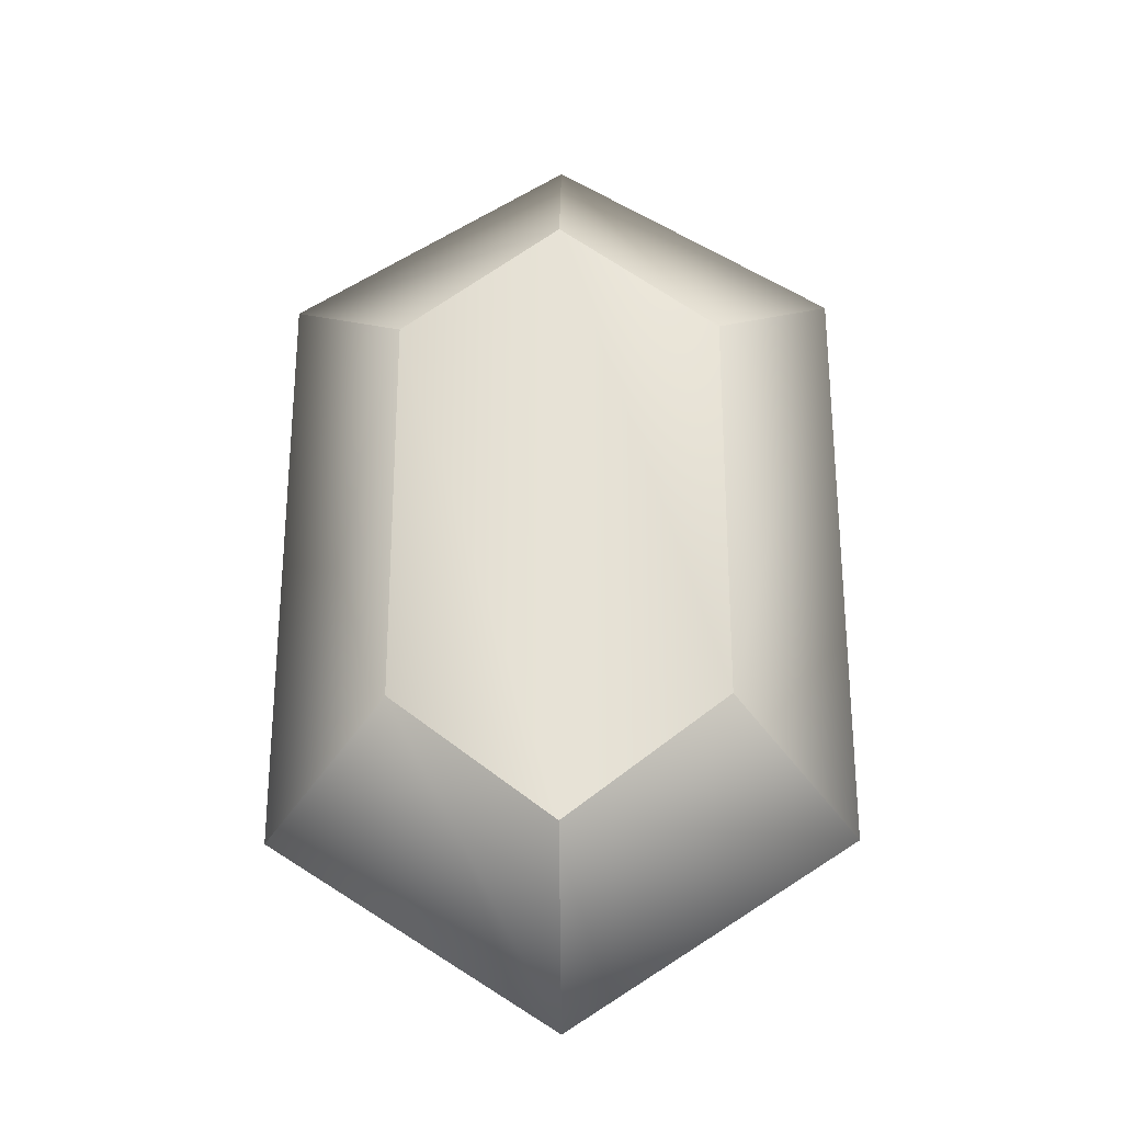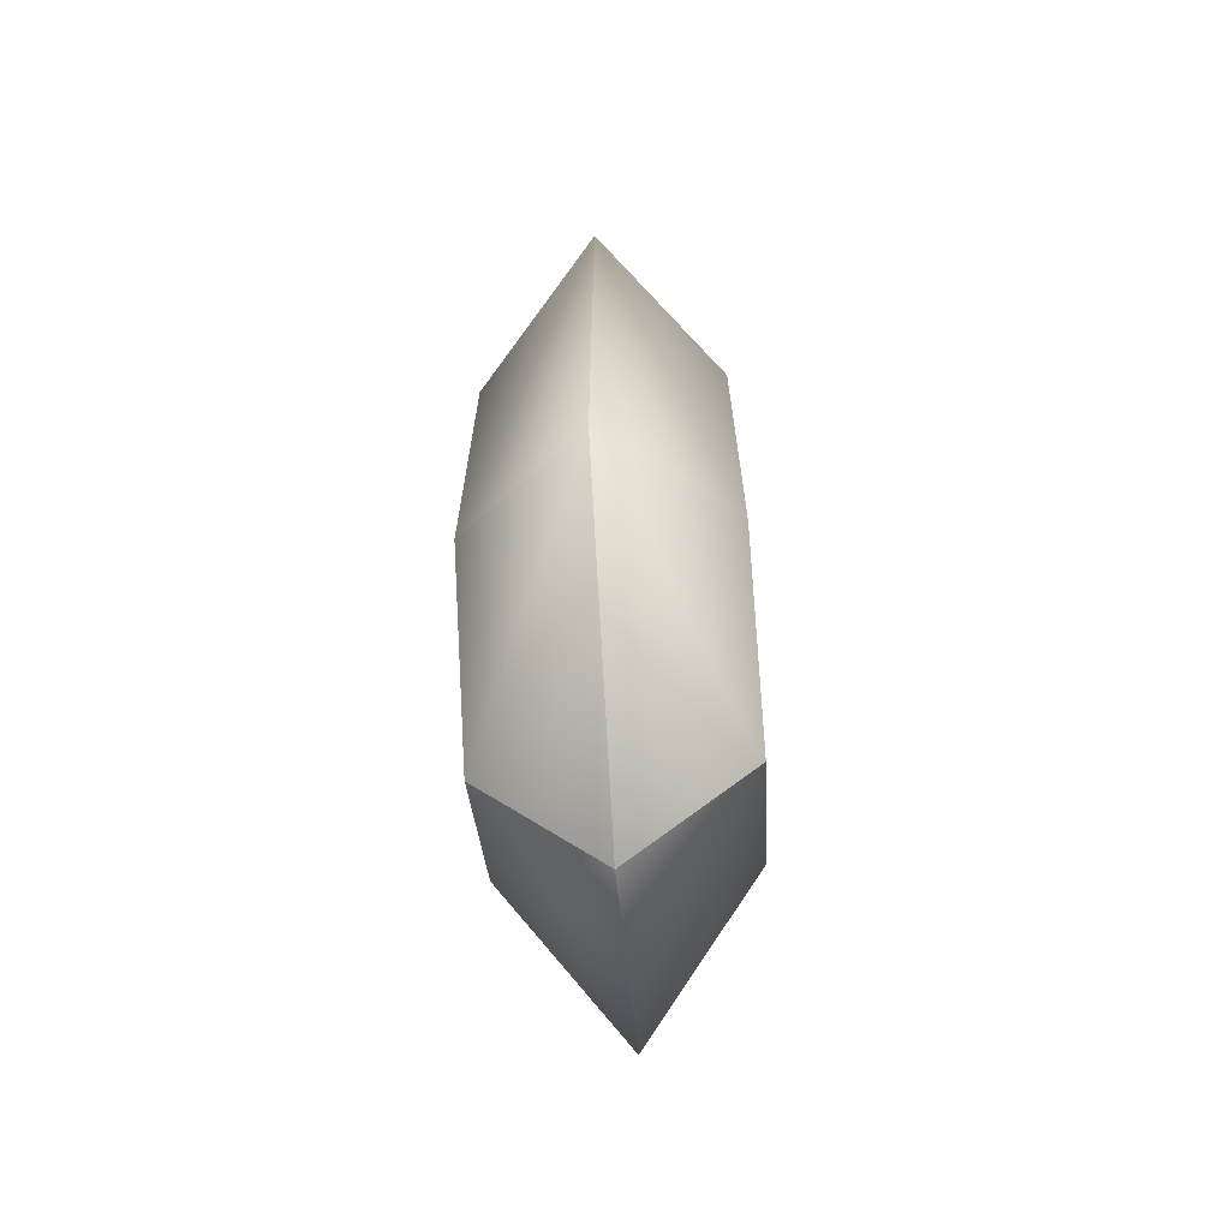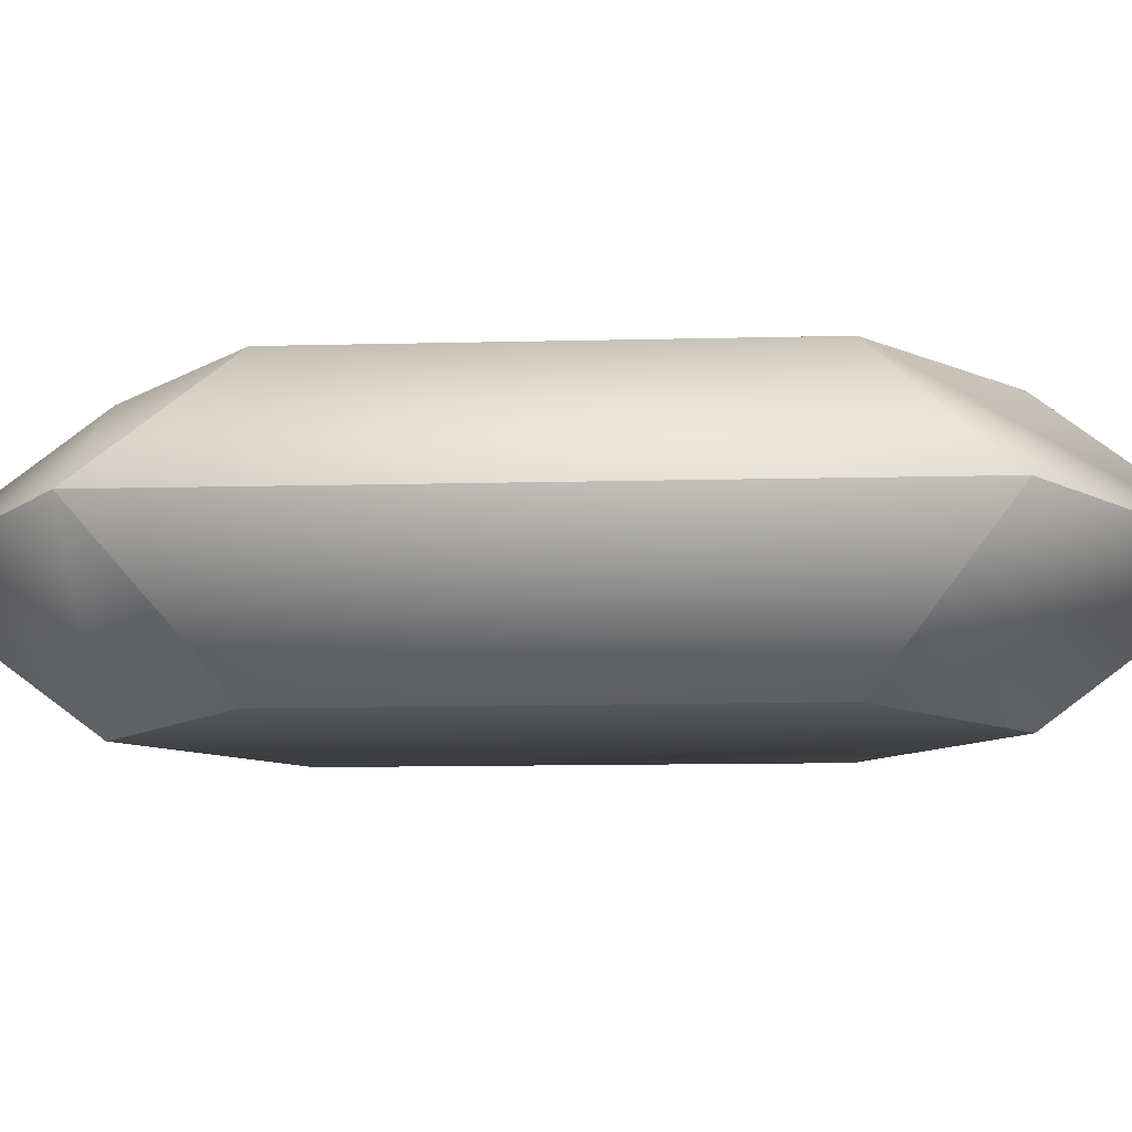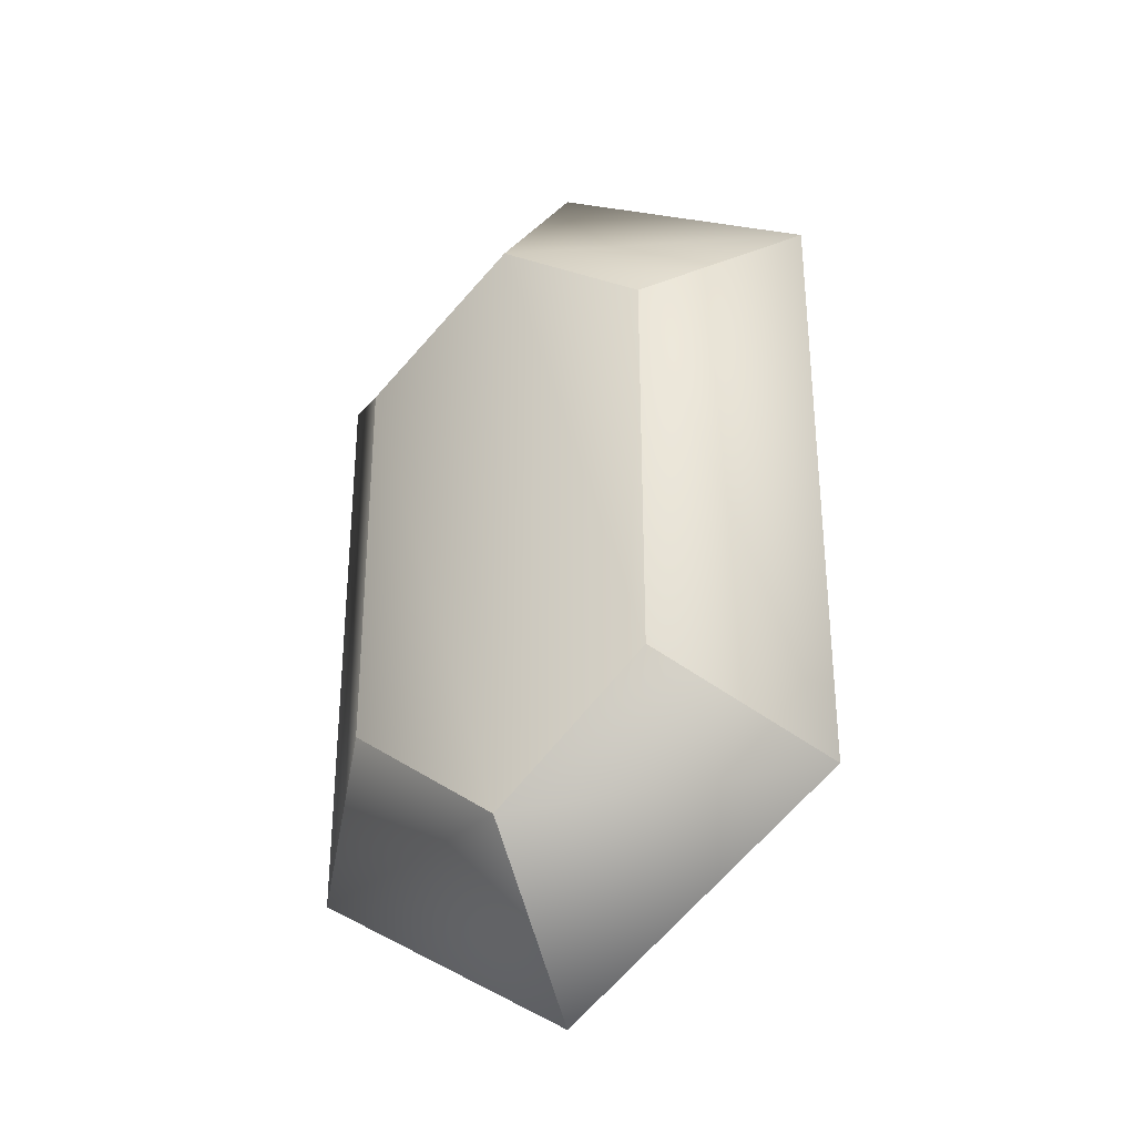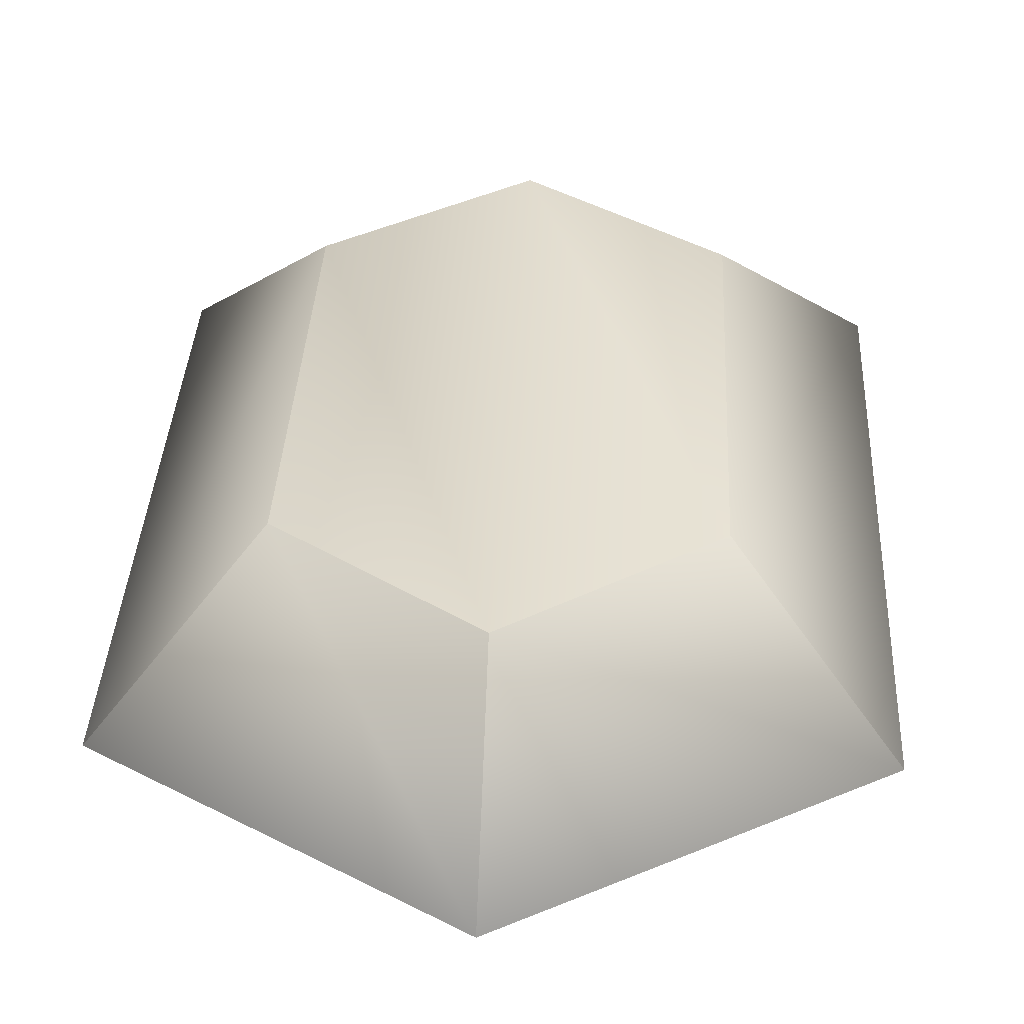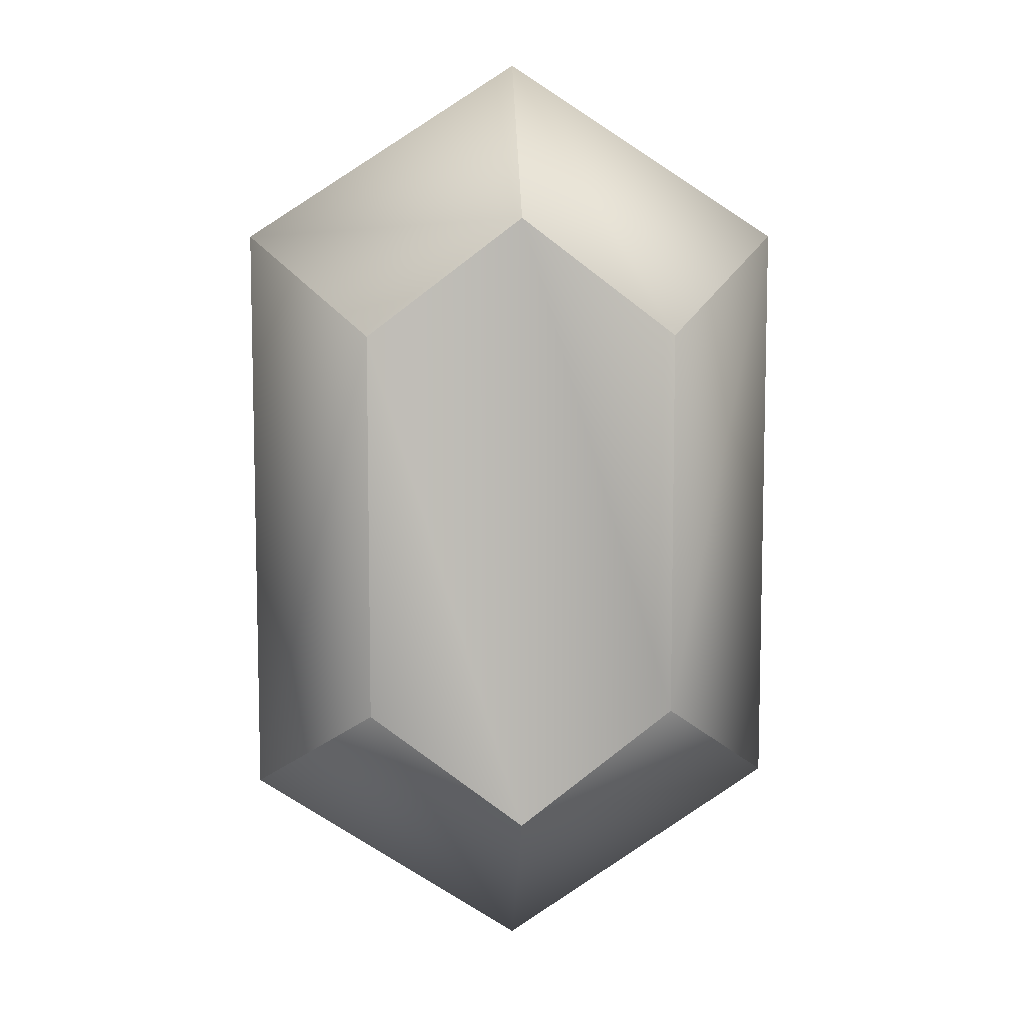
<metadata>
{"format":"obj","ext":"obj","renderer":"f3d","projection":"perspective","resolution":1024,"background":"white","views":[{"elev":-27.2,"azim":1.1,"up":"+Y"},{"elev":-67.2,"azim":94.1,"up":"+Y"},{"elev":-10.5,"azim":93.9,"up":"+Z"},{"elev":-32.5,"azim":-147.1,"up":"+Y"},{"elev":33.9,"azim":-177.3,"up":"+Z"},{"elev":8.3,"azim":-4.9,"up":"+Y"}]}
</metadata>
<code>
o rup_outside
v -9.257 -11.52 6.978
v -9.257 11.64 6.978
v 0 -18.63 6.978
v 0 18.63 6.978
v 9.257 -11.52 6.978
v 9.257 11.64 6.978
v 9.257 -11.52 -6.978
v 9.257 11.64 -6.978
v 0 -18.63 -6.978
v 0 18.63 -6.978
v -9.257 -11.52 -6.978
v -9.257 11.64 -6.978
v -16.31 17.47 -1e-06
v -16.31 -17.29 1e-06
v -9.257 11.64 -6.978
v -9.257 -11.52 -6.978
v 0 27.97 -2e-06
v -16.31 17.47 -1e-06
v 0 18.63 -6.978
v -9.257 11.64 -6.978
v 16.31 17.47 -1e-06
v 0 27.97 -2e-06
v 9.257 11.64 -6.978
v 0 18.63 -6.978
v 16.31 -17.29 1e-06
v 16.31 17.47 -1e-06
v 9.257 -11.52 -6.978
v 9.257 11.64 -6.978
v 0 -27.97 2e-06
v 16.31 -17.29 1e-06
v 0 -18.63 -6.978
v 9.257 -11.52 -6.978
v -9.257 -11.52 -6.978
v -16.31 -17.29 1e-06
v 0 -18.63 -6.978
v 0 -27.97 2e-06
v -16.31 -17.29 1e-06
v -9.257 -11.52 6.978
v 0 -27.97 2e-06
v 0 -18.63 6.978
v 16.31 17.47 -1e-06
v 9.257 11.64 6.978
v 0 27.97 -2e-06
v 0 18.63 6.978
v 0 -27.97 2e-06
v 0 -18.63 6.978
v 16.31 -17.29 1e-06
v 9.257 -11.52 6.978
v -16.31 17.47 -1e-06
v -9.257 11.64 6.978
v -16.31 -17.29 1e-06
v -9.257 -11.52 6.978
v 0 27.97 -2e-06
v 0 18.63 6.978
v -16.31 17.47 -1e-06
v -9.257 11.64 6.978
v 16.31 -17.29 1e-06
v 9.257 -11.52 6.978
v 16.31 17.47 -1e-06
v 9.257 11.64 6.978
f 3 2 1
f 3 4 2
f 5 4 3
f 5 6 4
f 9 8 7
f 9 10 8
f 11 10 9
f 11 12 10
f 15 14 13
f 15 16 14
f 19 18 17
f 19 20 18
f 23 22 21
f 23 24 22
f 27 26 25
f 27 28 26
f 31 30 29
f 31 32 30
f 35 34 33
f 35 36 34
f 39 38 37
f 39 40 38
f 43 42 41
f 43 44 42
f 47 46 45
f 47 48 46
f 51 50 49
f 51 52 50
f 55 54 53
f 55 56 54
f 59 58 57
f 59 60 58
o rup_inside
v 0 -18.58 -6.785
v 9.229 -11.48 -6.785
v -9.23 -11.48 -6.785
v 9.229 11.61 -6.785
v -9.23 11.61 -6.785
v 0 18.58 -6.785
v 0 -18.58 6.785
v -9.23 -11.48 6.785
v 9.229 -11.48 6.785
v 9.229 11.61 6.785
v 0 18.58 6.785
v -9.23 11.61 6.785
v -16.02 17.42 -1e-06
v -16.02 -17.24 1e-06
v -9.23 11.61 -6.785
v -9.23 -11.48 -6.785
v 0 27.88 -2e-06
v -16.02 17.42 -1e-06
v 0 18.58 -6.785
v -9.23 11.61 -6.785
v 16.02 17.42 -1e-06
v 0 27.88 -2e-06
v 9.229 11.61 -6.785
v 0 18.58 -6.785
v 16.02 -17.24 1e-06
v 16.02 17.42 -1e-06
v 9.229 -11.48 -6.785
v 9.229 11.61 -6.785
v 0 -27.88 2e-06
v 16.02 -17.24 1e-06
v 0 -18.58 -6.785
v 9.229 -11.48 -6.785
v -9.23 -11.48 -6.785
v -16.02 -17.24 1e-06
v 0 -18.58 -6.785
v 0 -27.88 2e-06
v -16.02 -17.24 1e-06
v -9.23 -11.48 6.785
v 0 -27.88 2e-06
v 0 -18.58 6.785
v 16.02 17.42 -1e-06
v 9.229 11.61 6.785
v 0 27.88 -2e-06
v 0 18.58 6.785
v 0 -27.88 2e-06
v 0 -18.58 6.785
v 16.02 -17.24 1e-06
v 9.229 -11.48 6.785
v -16.02 17.42 -1e-06
v -9.23 11.61 6.785
v -16.02 -17.24 1e-06
v -9.23 -11.48 6.785
v 0 27.88 -2e-06
v 0 18.58 6.785
v -16.02 17.42 -1e-06
v -9.23 11.61 6.785
v 16.02 -17.24 1e-06
v 9.229 -11.48 6.785
v 16.02 17.42 -1e-06
v 9.229 11.61 6.785
f 63 62 61
f 63 64 62
f 65 64 63
f 65 66 64
f 69 68 67
f 69 70 68
f 72 70 71
f 72 68 70
f 75 74 73
f 75 76 74
f 79 78 77
f 79 80 78
f 83 82 81
f 83 84 82
f 87 86 85
f 87 88 86
f 91 90 89
f 91 92 90
f 95 94 93
f 95 96 94
f 99 98 97
f 99 100 98
f 103 102 101
f 103 104 102
f 107 106 105
f 107 108 106
f 111 110 109
f 111 112 110
f 115 114 113
f 115 116 114
f 119 118 117
f 119 120 118

</code>
